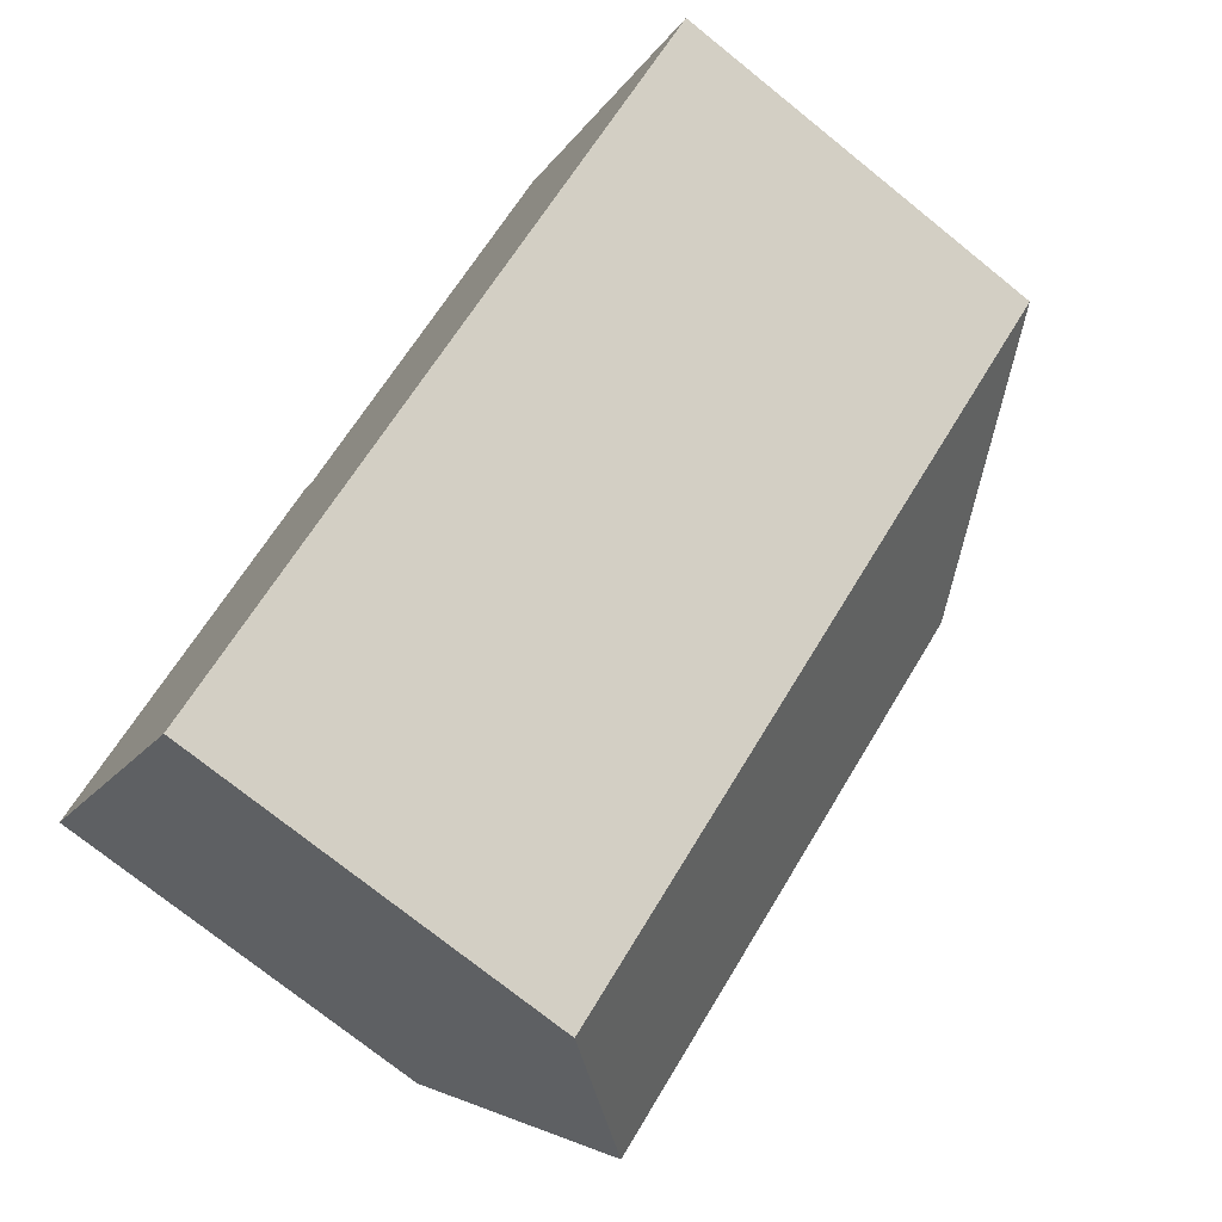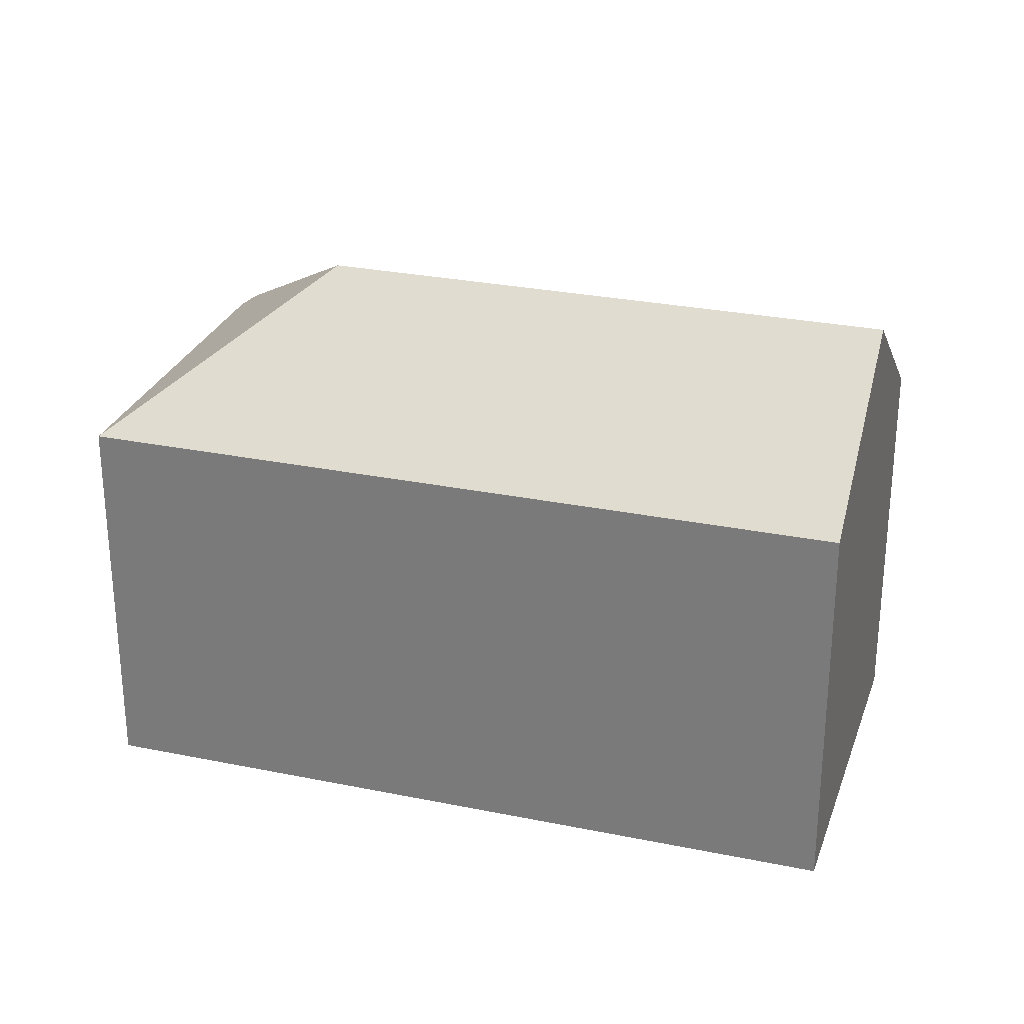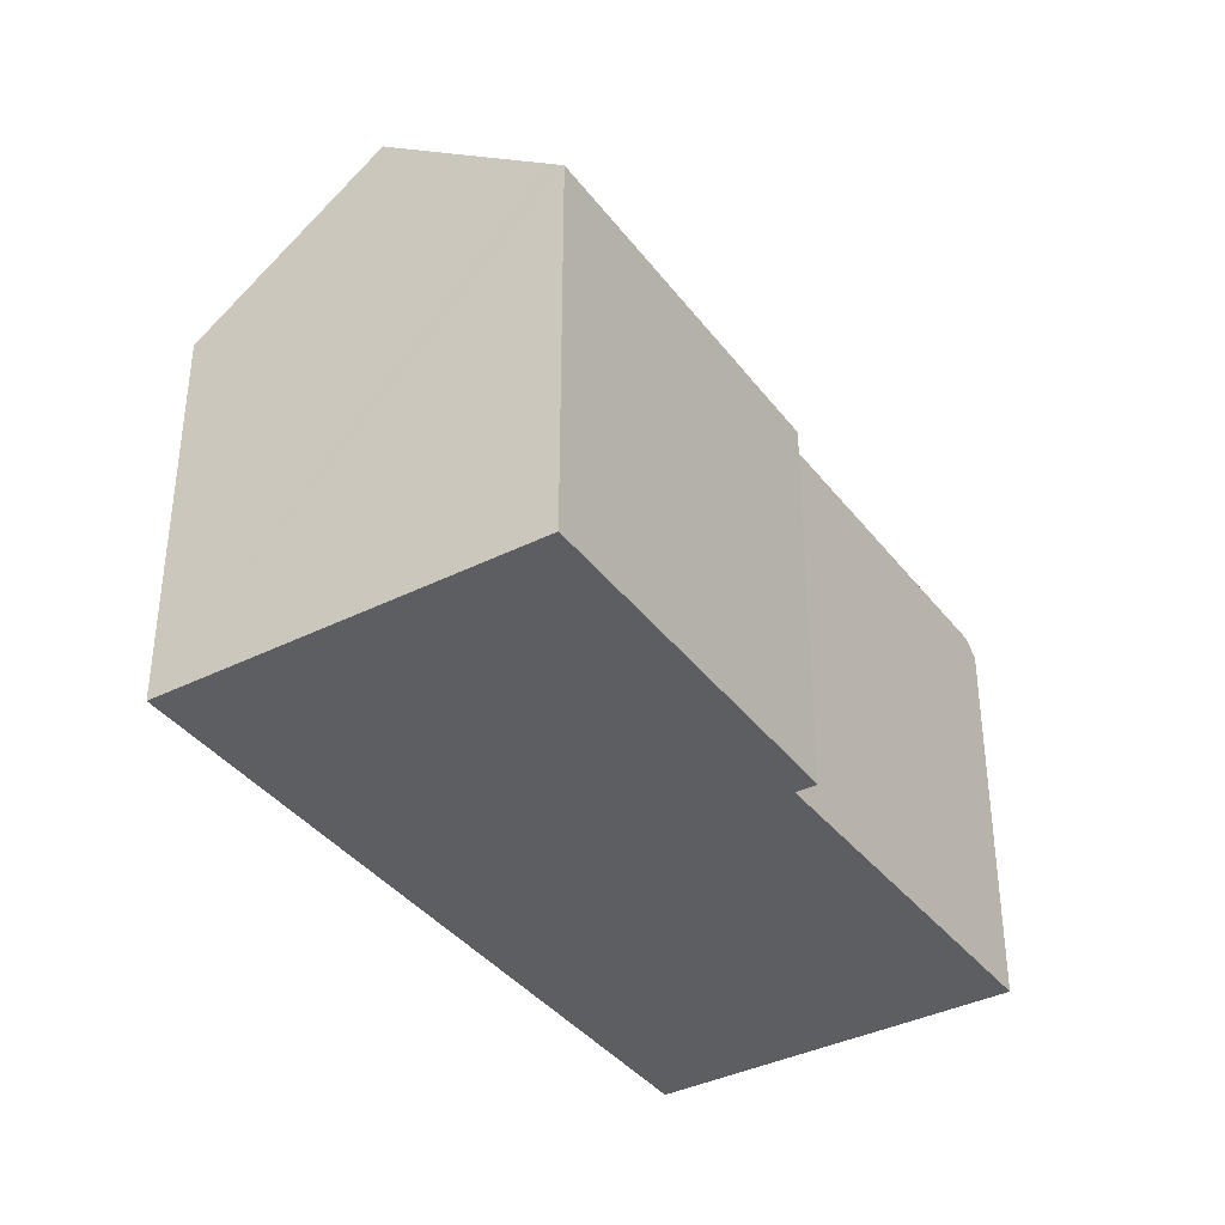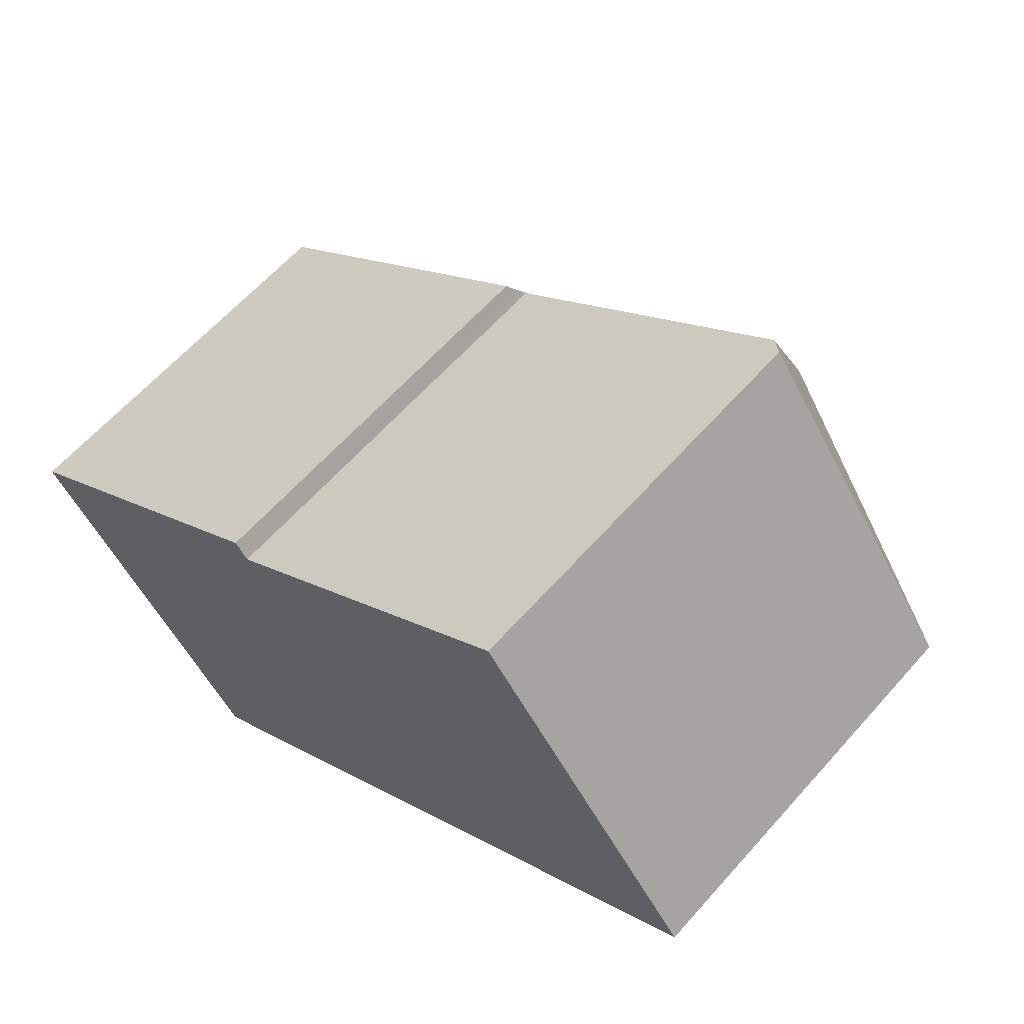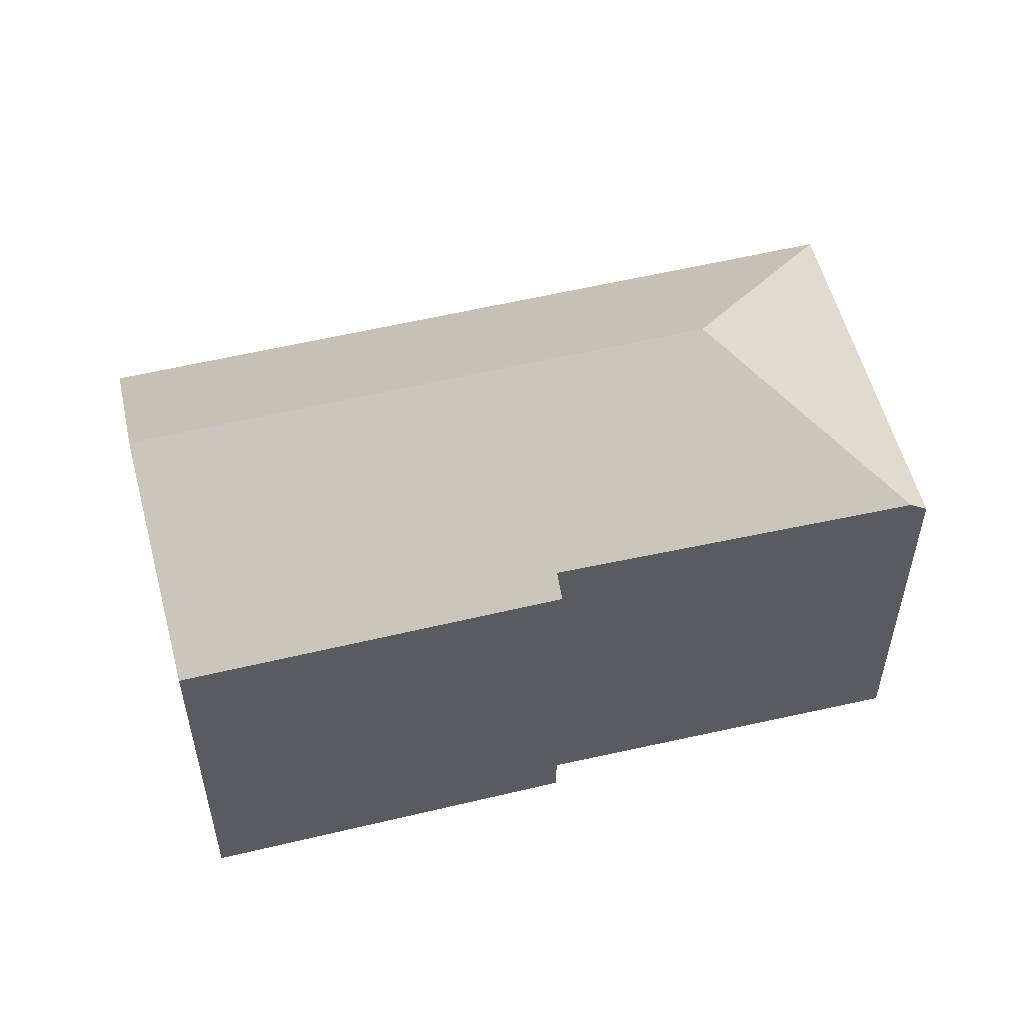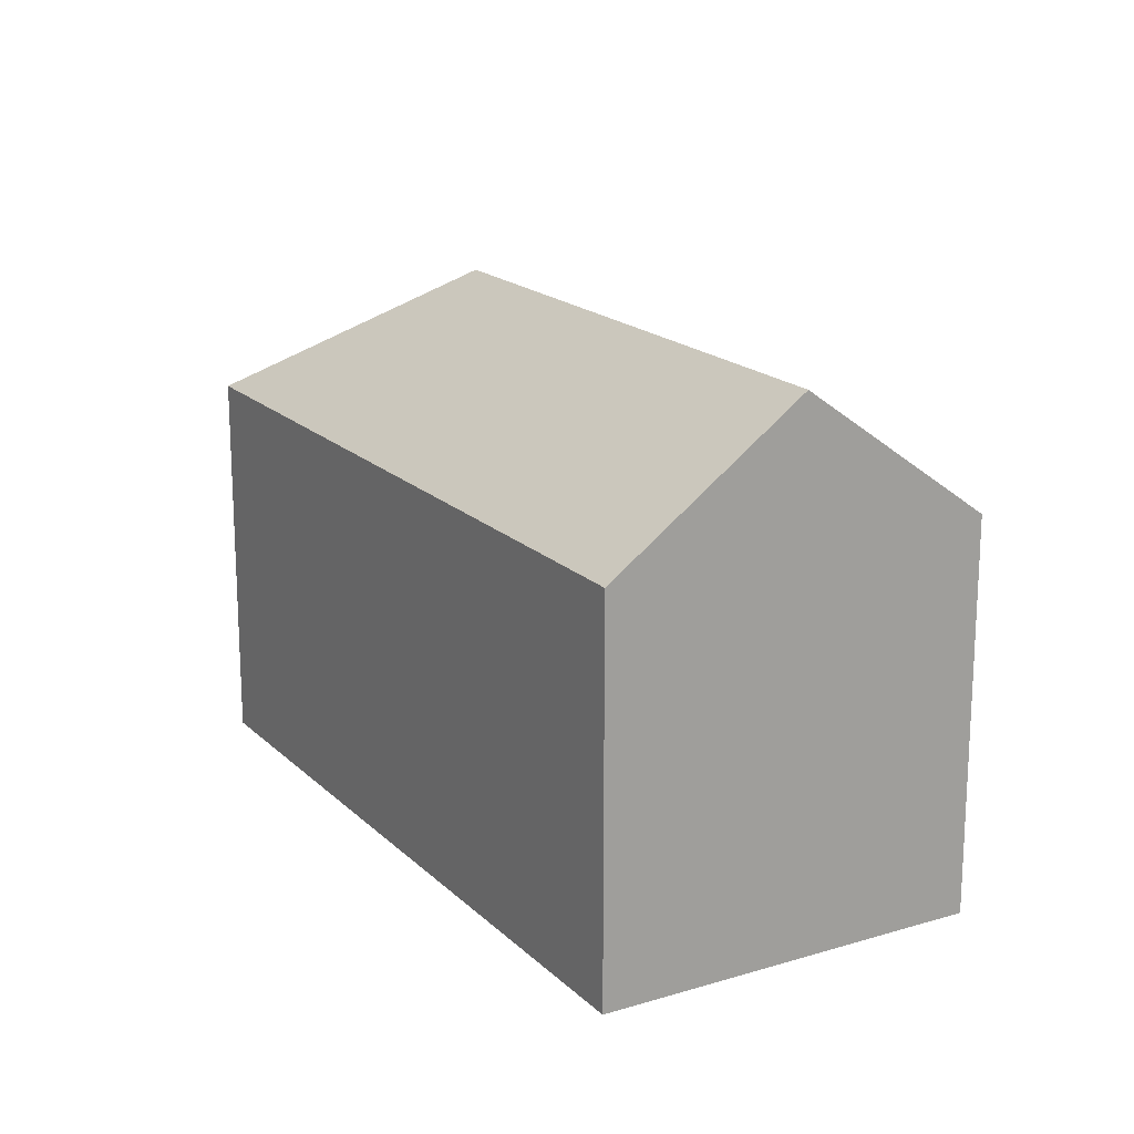
<metadata>
{"format":"obj","ext":"obj","renderer":"f3d","projection":"perspective","resolution":1024,"background":"white","views":[{"elev":-74.7,"azim":51.2,"up":"+Z"},{"elev":27.9,"azim":160.8,"up":"+Y"},{"elev":-38.0,"azim":-94.0,"up":"+Y"},{"elev":62.0,"azim":41.4,"up":"+Z"},{"elev":55.1,"azim":-50.8,"up":"+Y"},{"elev":18.2,"azim":-156.8,"up":"+Y"}]}
</metadata>
<code>
v  3.384 15.51 -4.571
v  25.28 11.39 4.456
v  6.827 11.39 -9.225
v  17.18 15.51 5.658
v  18.7 11.39 13.31
v  18.27 11.78 12.98
v  5.818 11.46 4.321
v  0.312 11.83 -0.42
v  0 11.46 7.017e-16
v  9.536 11.91 6.286
v  9.46 11.82 6.387
v  9.156 11.45 6.8
v  9.536 -3.849e-16 6.286
v  9.156 -4.164e-16 6.8
v  9.46 -3.911e-16 6.387
v  18.7 -8.152e-16 13.31
v  25.28 -2.729e-16 4.456
v  18.27 -7.949e-16 12.98
v  0 0 0
v  5.818 -2.646e-16 4.321
v  6.827 5.649e-16 -9.225
v  3.384 2.799e-16 -4.571
v  0.312 2.572e-17 -0.42
g defaultobject
f 1 2 3
f 2 1 4
f 4 5 2
f 5 4 6
f 7 8 9
f 8 7 1
f 1 7 4
f 4 7 10
f 10 7 11
f 11 7 12
f 4 10 6
f 11 13 10
f 13 11 12
f 13 12 14
f 13 14 15
f 16 2 5
f 2 16 17
f 13 6 10
f 6 13 5
f 5 13 16
f 16 13 18
f 19 7 9
f 7 19 12
f 12 19 14
f 14 19 20
f 17 3 2
f 3 17 21
f 21 1 3
f 1 21 8
f 8 21 9
f 9 21 22
f 9 22 19
f 19 22 23
f 16 21 17
f 21 16 18
f 21 18 13
f 21 13 15
f 21 15 14
f 21 14 20
f 21 20 22
f 22 20 23
f 23 20 19

</code>
